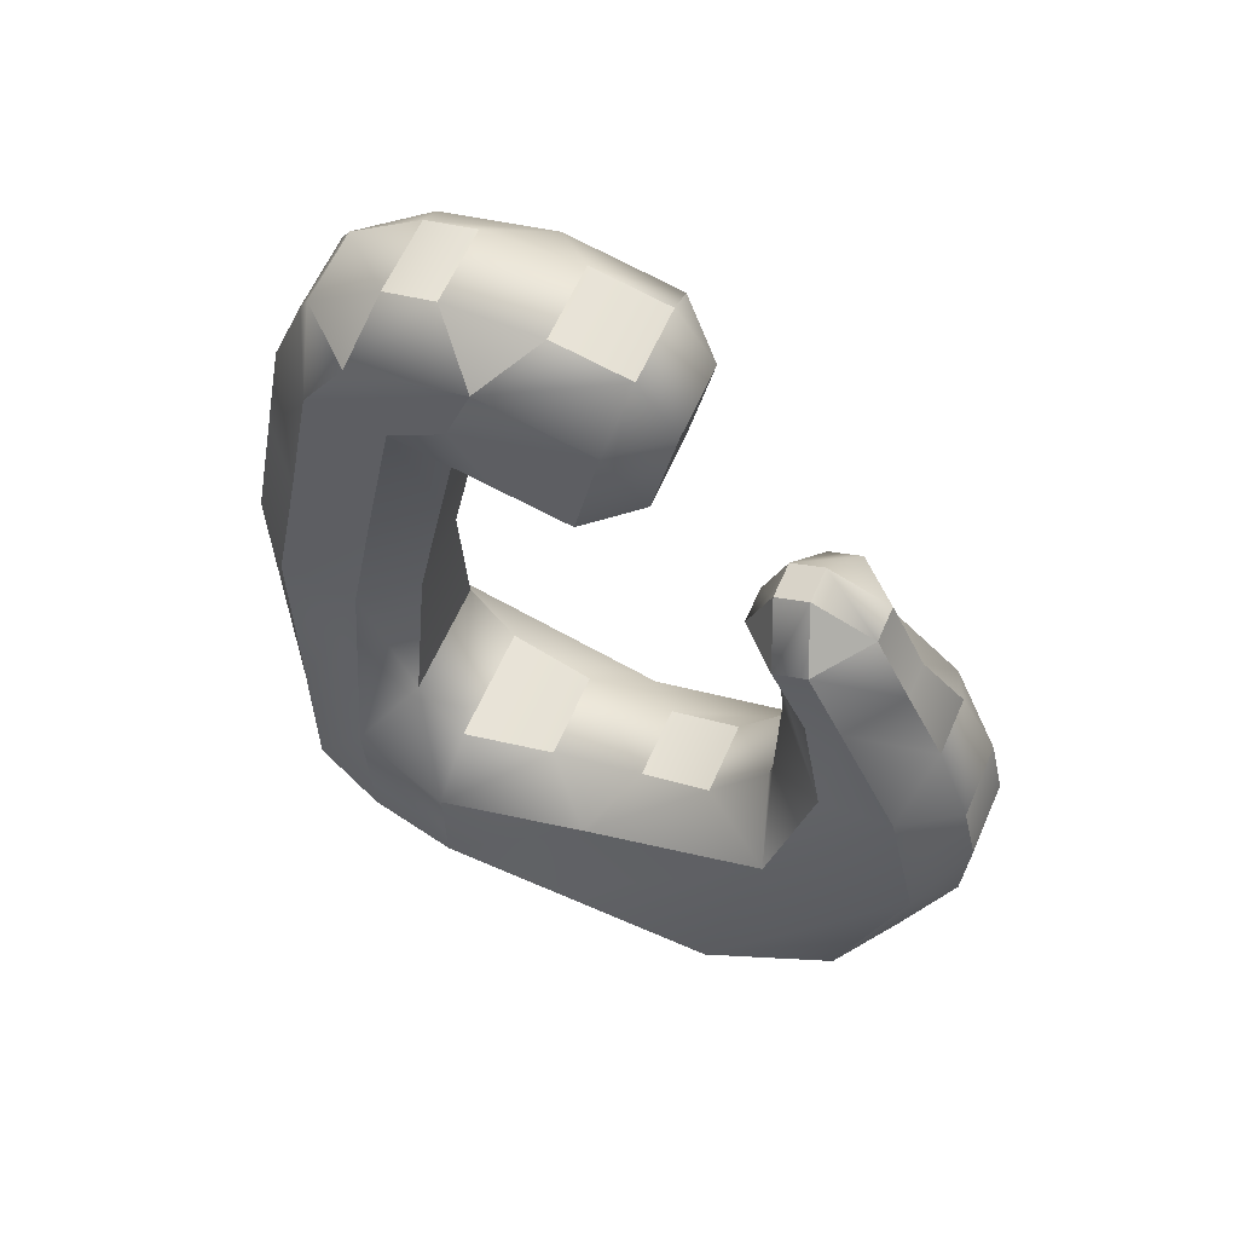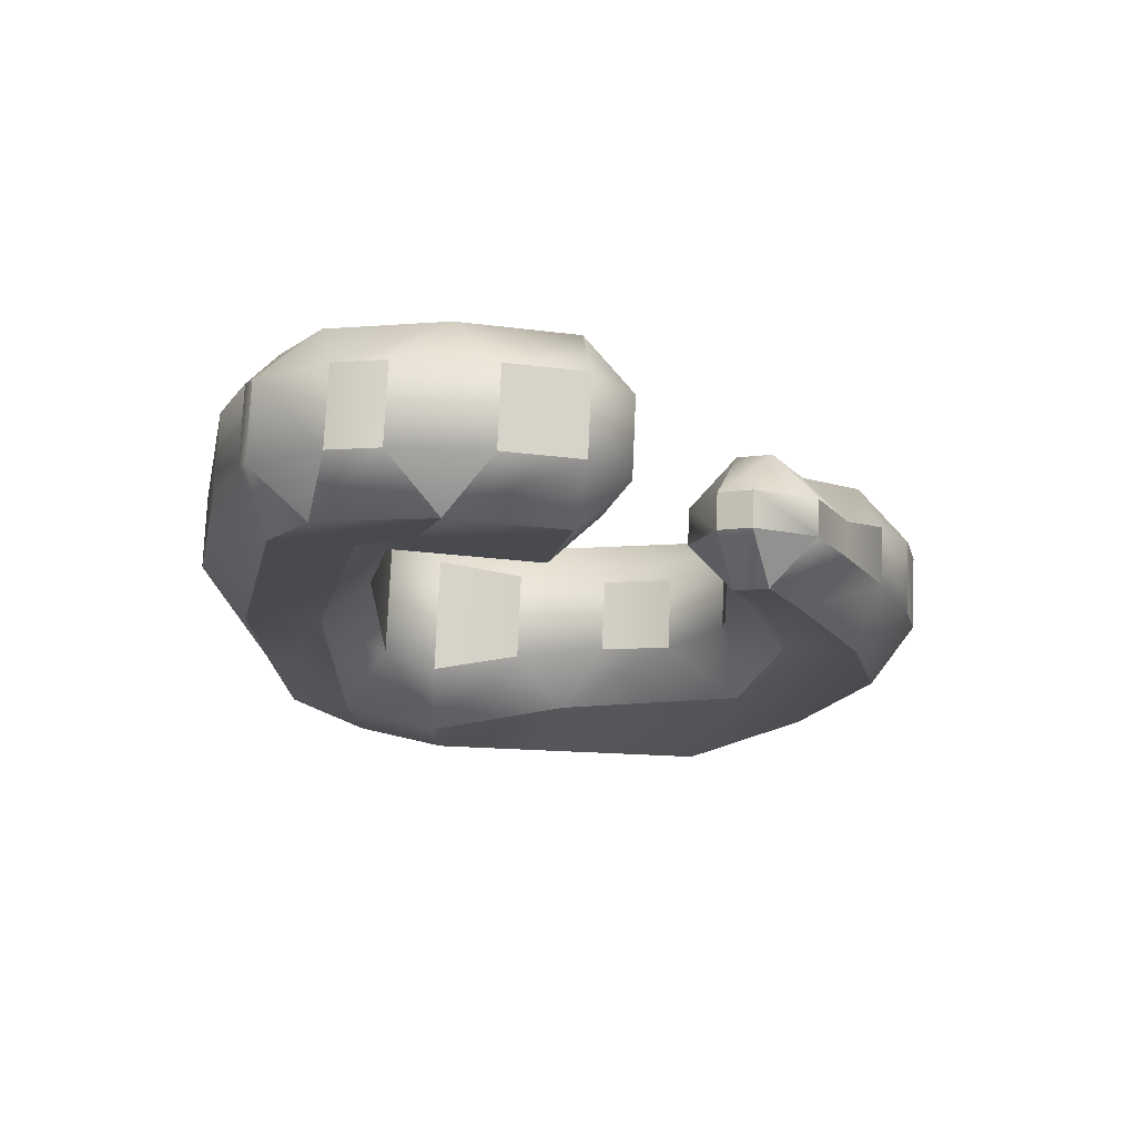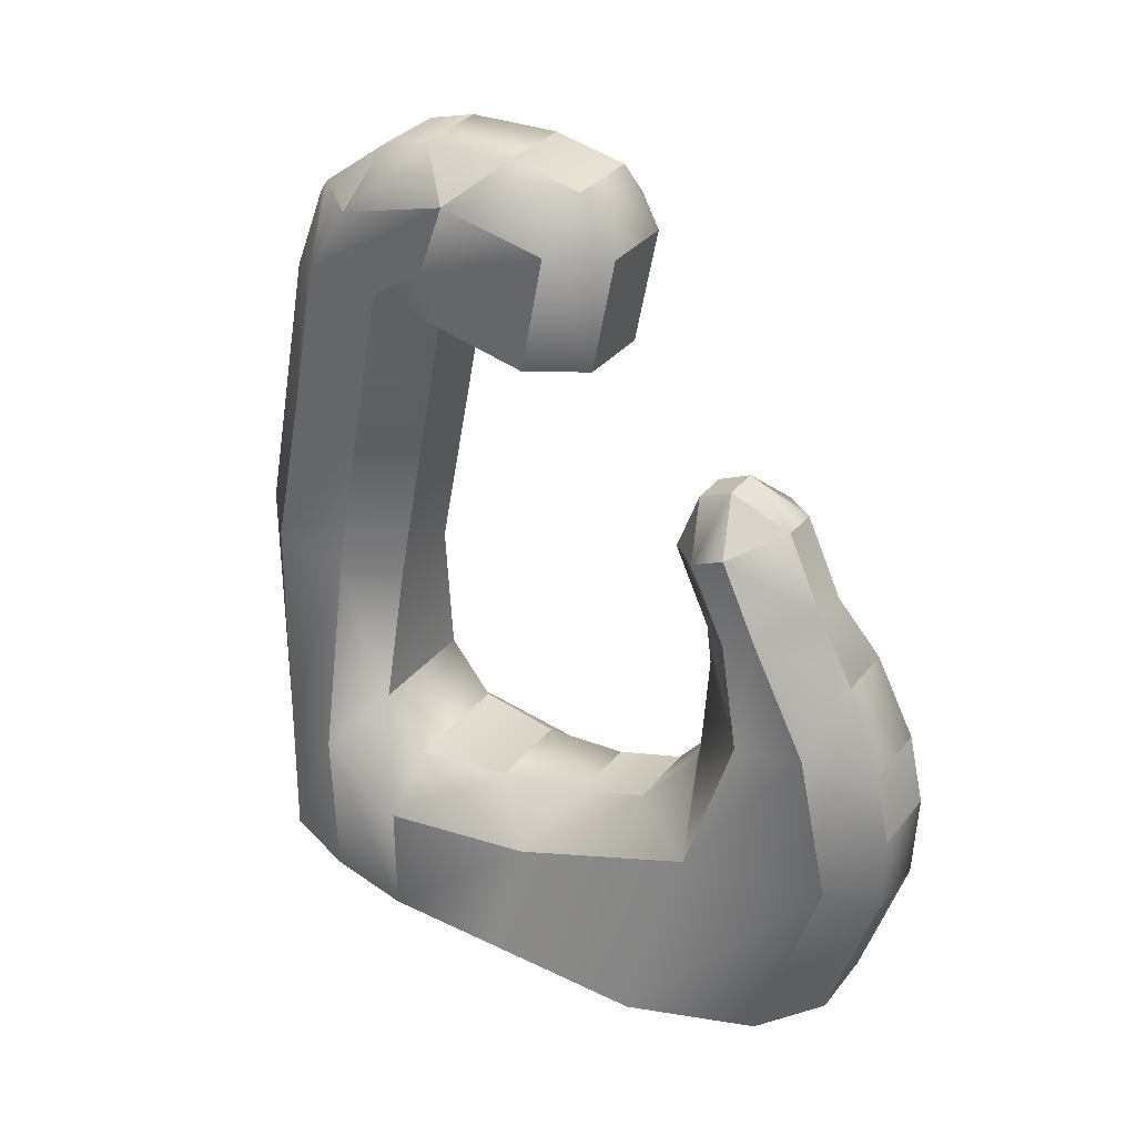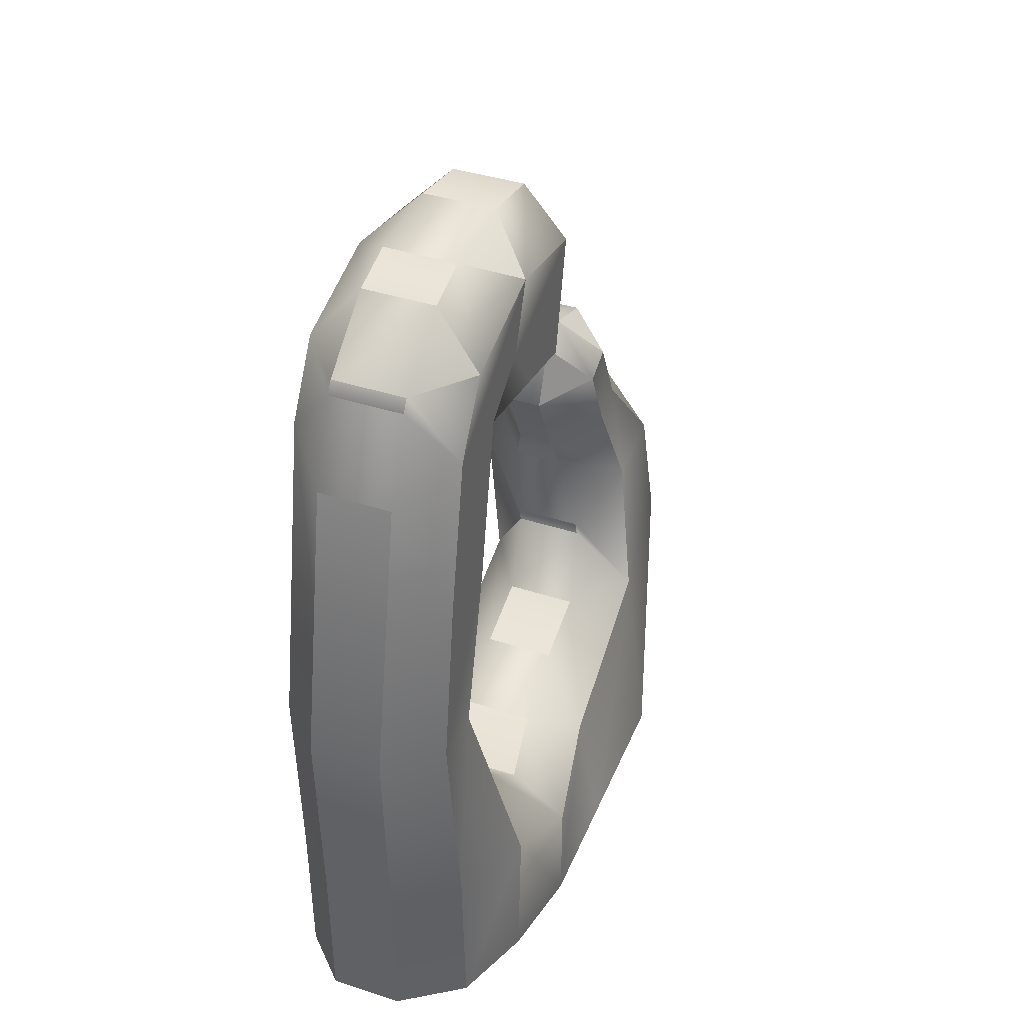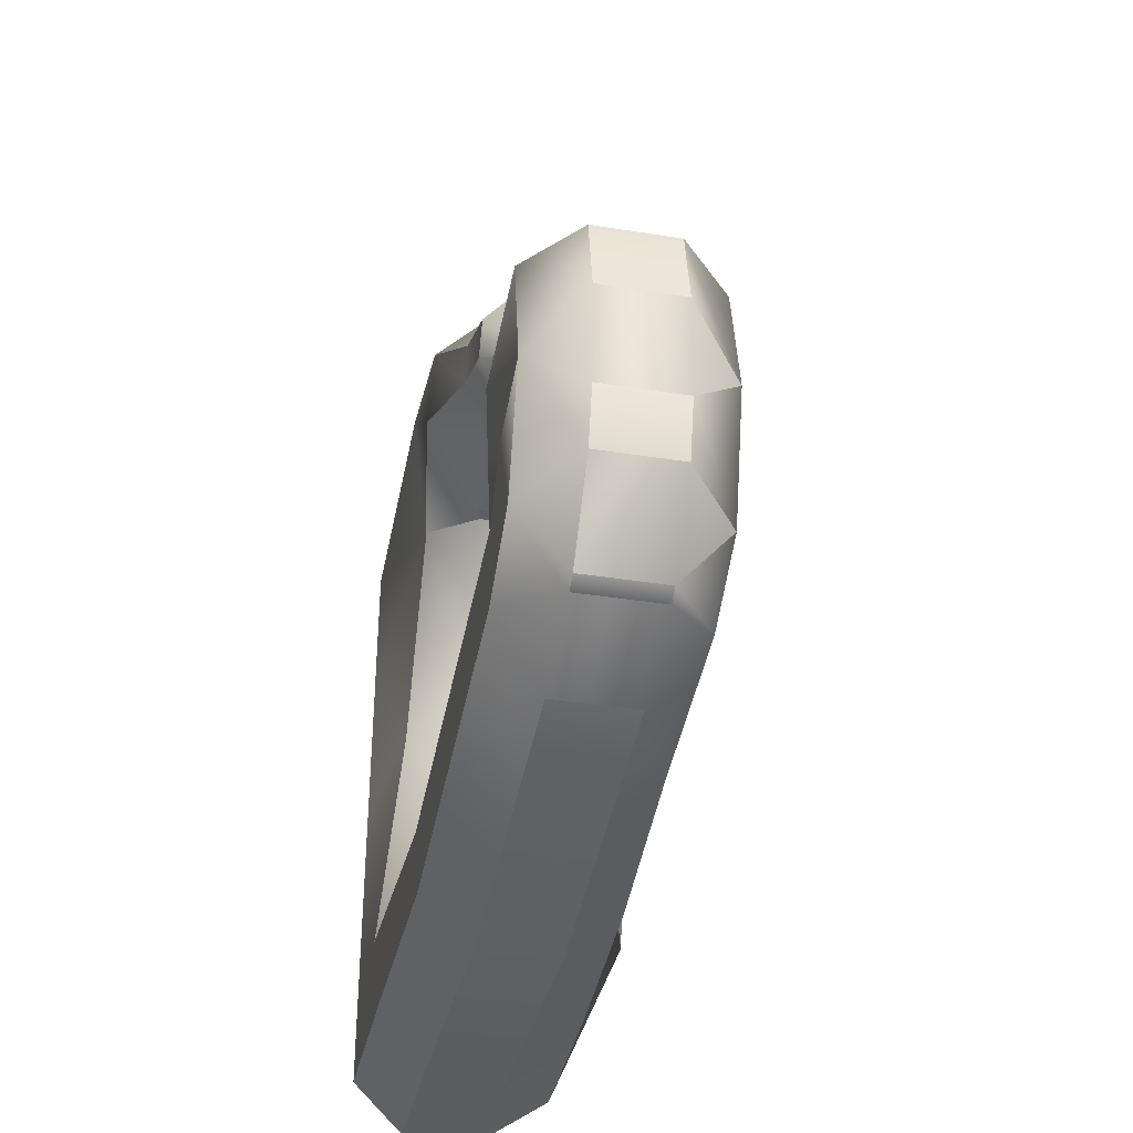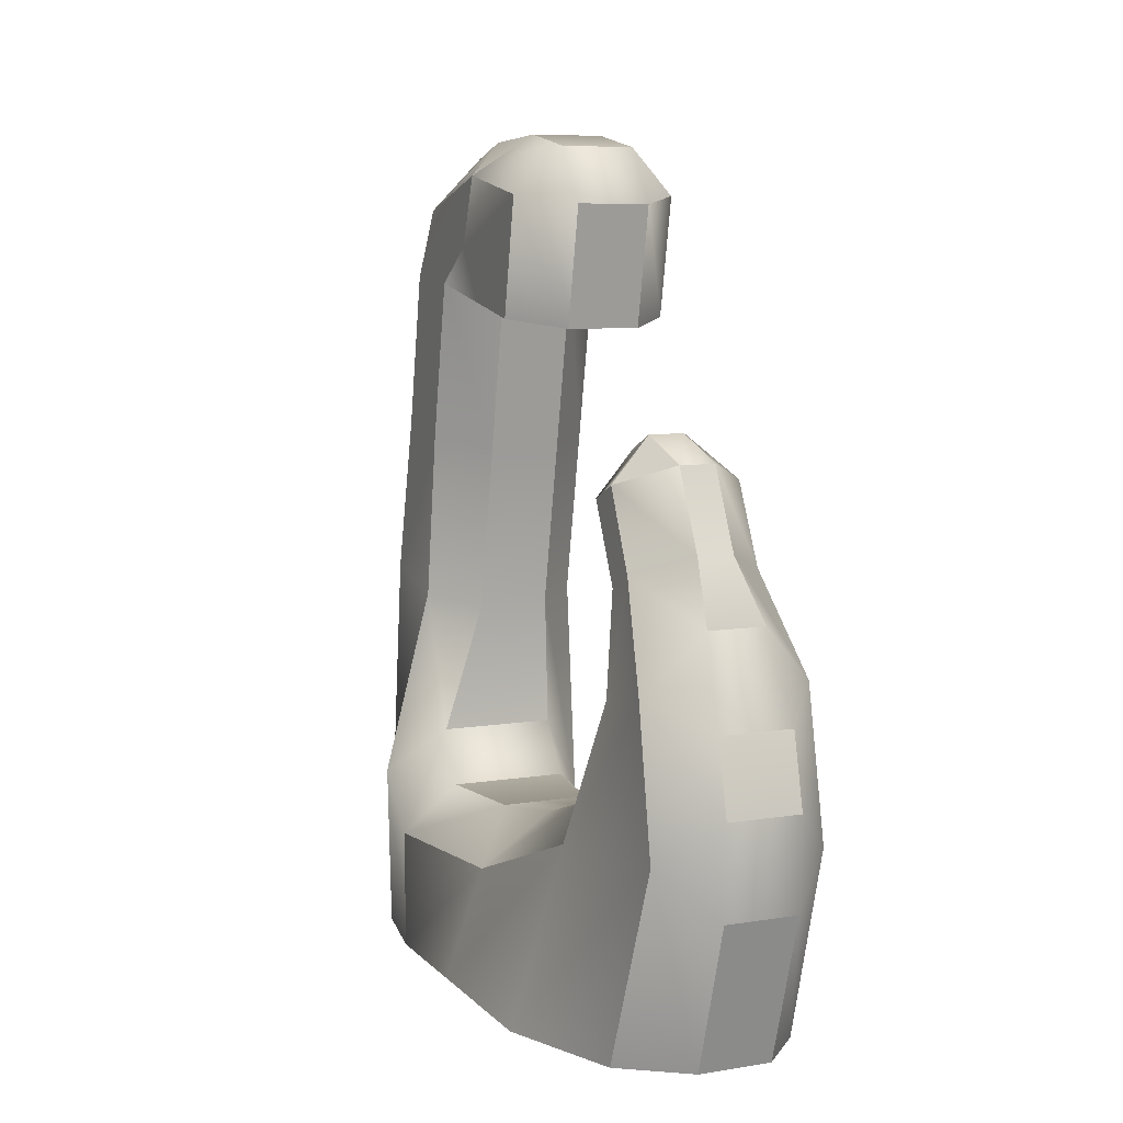
<metadata>
{"format":"obj","ext":"obj","renderer":"f3d","projection":"perspective","resolution":1024,"background":"white","views":[{"elev":62.3,"azim":-66.2,"up":"+Y"},{"elev":76.6,"azim":-87.5,"up":"+Y"},{"elev":34.0,"azim":-57.1,"up":"+Y"},{"elev":40.6,"azim":-158.4,"up":"+Y"},{"elev":-36.5,"azim":168.2,"up":"+Z"},{"elev":7.9,"azim":-23.7,"up":"+Y"}]}
</metadata>
<code>
v  -0.8775 0 1
v  0.5 0 1
v  -0.8775 0 -0
v  0.5 0 -0
v  0.5 0 -1
v  0.5 4.74 -0.4702
v  -0.5 4.74 -0.4702
v  0.22 0 2
v  0.5 0 1.706
v  0.4796 1.17 2.066
v  -0.5388 1.17 2.068
v  -0.6042 0 1.724
v  -0.22 0 2
v  0.4929 2.032 1.863
v  -0.513 2.025 1.864
v  0.1075 2.708 1.724
v  0.3915 2.589 1.469
v  -0.3915 2.589 1.469
v  -0.1075 2.708 1.724
v  0.3819 0.6794 0.122
v  0.3734 1.112 1.284
v  0.5112 0.7294 -1.232
v  0.5 0 -1.72
v  0.22 0 -2
v  0.5 1 -1.72
v  0.22 1 -2
v  0.5109 1.933 1.437
v  0.5 2.251 -1.758
v  0.22 2.274 -2.039
v  0.22 2.083 -1.057
v  0.5 2.103 -1.338
v  0.3868 2.499 1.273
v  0.1075 2.373 1.021
v  0.5 3.202 -1.573
v  0.22 3.256 -1.847
v  0.22 3.064 -0.8657
v  0.5 3.118 -1.141
v  0.5 4.133 -1.391
v  0.5 3.992 -0.3996
v  0.5 4.321 -0.6209
v  0.5 4.099 -0.9493
v  0.22 4.046 -0.6745
v  0.22 3.855 0.3071
v  0.5 3.908 0.0322
v  -0.22 0 -2
v  -0.5989 0 -1.738
v  -0.22 1 -2
v  -0.5811 1.006 -1.733
v  -0.22 2.274 -2.039
v  -0.5184 2.242 -1.761
v  -0.22 3.256 -1.847
v  -0.5 3.202 -1.573
v  -0.5 4.133 -1.391
v  -0.7786 0 -1.262
v  -0.8775 0 -0.7182
v  -0.7969 0.9865 -1.267
v  -0.6949 0.6835 0.1187
v  -0.6556 1.1 1.223
v  -0.4819 2.109 -1.336
v  -0.22 2.05 -1.059
v  -0.4983 1.925 1.438
v  -0.5 3.118 -1.141
v  -0.22 3.064 -0.8657
v  -0.1075 2.373 1.021
v  -0.3868 2.499 1.273
v  -0.22 4.046 -0.6745
v  -0.5 4.099 -0.9493
v  -0.5 4.321 -0.6209
v  -0.5 3.992 -0.3996
v  -0.5 3.908 0.0322
v  -0.22 3.855 0.3071
v  -0.22 4.89 0.2235
v  0.22 4.89 0.2235
v  0.22 4.974 -0.2084
v  -0.22 4.974 -0.2084
v  -0.22 4.949 -0.7521
v  0.22 4.949 -0.7521
v  0.22 4.864 -1.045
v  -0.22 4.864 -1.045
v  0.22 0.8887 2.273
v  -0.22 0.8887 2.273
v  -0.22 1.429 2.291
v  0.22 1.429 2.291
v  0.22 1.857 2.191
v  -0.22 1.857 2.191
v  -0.173 2.36 1.967
v  0.173 2.36 1.967
v  0.1075 3.172 1.506
v  -0.1075 3.172 1.506
v  0.3875 2.963 1.057
v  0.3875 3.054 1.252
v  0.5 4.615 0.1699
v  0.5 4.547 -1.133
v  -0.22 3.962 -1.71
v  0.22 3.962 -1.71
v  0.22 4.475 -1.508
v  -0.22 4.475 -1.508
v  -0.22 4.548 -1.462
v  0.22 4.548 -1.462
v  -0.8779 0.7141 -0.7182
v  -0.3875 3.054 1.252
v  -0.3875 2.963 1.057
v  -0.5 4.547 -1.133
v  -0.5 4.615 0.1699
v  -0.4207 0.9688 -0.1914
v  0.1077 0.9688 -0.1914
v  0.1794 0.9892 -0.7202
v  -0.5323 0.9892 -0.7202
v  0.0722 1.049 0.3532
v  -0.3679 1.049 0.3532
v  -0.3679 1.193 0.7732
v  0.0722 1.193 0.7732
v  0.1304 1.56 1.089
v  -0.2944 1.56 1.089
v  -0.2782 1.627 1.102
v  0.1465 1.627 1.102
v  0.152 2.171 1.077
v  -0.152 2.171 1.077
v  -0.1075 2.845 0.8035
v  0.1075 2.845 0.8035
v  -0.4835 1.28 -1.015
v  0.22 1.28 -1.015
v  0.22 4.561 0.4448
v  -0.22 4.561 0.4448
v  0.1075 3.217 0.9393
v  -0.1075 3.217 0.9393
v  -0.1075 3.308 1.134
v  0.1075 3.308 1.134
o Box001
g Box001
f 72 73 74 75
f 76 77 78 79
f 13 8 80 81
f 82 83 84 85
f 86 87 16 19
f 19 16 88 89
f 9 2 21 10
f 2 4 20 21
f 4 5 22 20
f 5 23 25 22
f 10 21 27 14
f 22 25 28 31
f 14 27 32 17
f 31 28 34 37
f 17 32 90 91
f 37 34 38 41
f 44 39 40 6 92
f 40 41 38 93 6
f 24 45 47 26
f 26 47 49 29
f 29 49 51 35
f 35 51 94 95
f 96 97 98 99
f 46 54 56 48
f 55 3 57 100
f 3 1 58 57
f 1 12 11 58
f 48 56 59 50
f 58 11 15 61
f 50 59 62 52
f 61 15 18 65
f 52 62 67 53
f 65 18 101 102
f 53 67 68 7 103
f 68 69 70 104 7
f 105 106 107 108
f 109 110 111 112
f 113 114 115 116
f 117 118 64 33
f 33 64 119 120
f 121 122 30 60
f 60 30 36 63
f 63 36 42 66
f 71 43 123 124
f 125 126 127 128
f 72 104 124
f 76 7 75
f 82 11 81
f 86 15 85
f 91 128 88
f 41 40 39
f 93 99 78
f 95 96 38
f 98 103 79
f 100 108 121 56
f 69 68 67
f 112 113 21
f 116 117 27
f 120 125 90
f 123 92 73
f 126 119 102
f 127 101 89
f 73 72 124 123
f 74 73 92 6
f 75 74 77 76
f 72 75 7 104
f 78 77 6 93
f 79 78 99 98
f 76 79 103 7
f 80 8 9 10
f 81 80 83 82
f 13 81 11 12
f 84 83 10 14
f 85 84 87 86
f 82 85 15 11
f 16 87 14 17
f 86 19 18 15
f 88 16 17 91
f 89 88 128 127
f 19 89 101 18
f 21 20 109 112
f 20 22 107 106
f 25 23 24 26
f 27 21 113 116
f 28 25 26 29
f 22 31 30 122
f 32 27 117 33
f 34 28 29 35
f 31 37 36 30
f 90 32 33 120
f 91 90 125 128
f 38 34 35 95
f 37 41 42 36
f 44 92 123 43
f 93 38 96 99
f 47 45 46 48
f 49 47 48 50
f 51 49 50 52
f 94 51 52 53
f 95 94 97 96
f 98 97 53 103
f 56 54 55 100
f 100 57 105 108
f 57 58 111 110
f 59 56 121 60
f 58 61 115 114
f 62 59 60 63
f 61 65 64 118
f 67 62 63 66
f 102 101 127 126
f 65 102 119 64
f 104 70 71 124
f 106 105 110 109
f 108 107 122 121
f 112 111 114 113
f 116 115 118 117
f 120 119 126 125
f 20 106 109
f 10 83 80
f 22 122 107
f 14 87 84
f 6 77 74
f 57 110 105
f 58 114 111
f 61 118 115
f 53 97 94

</code>
